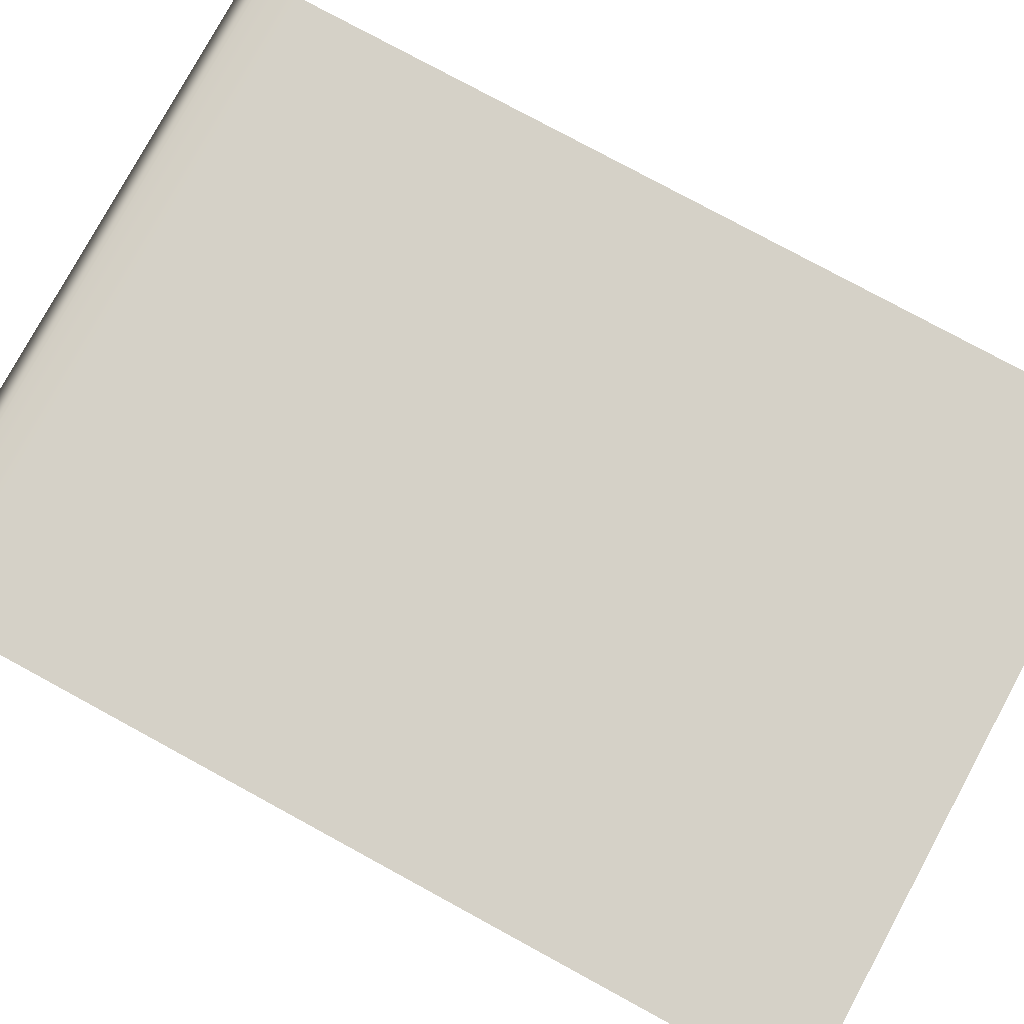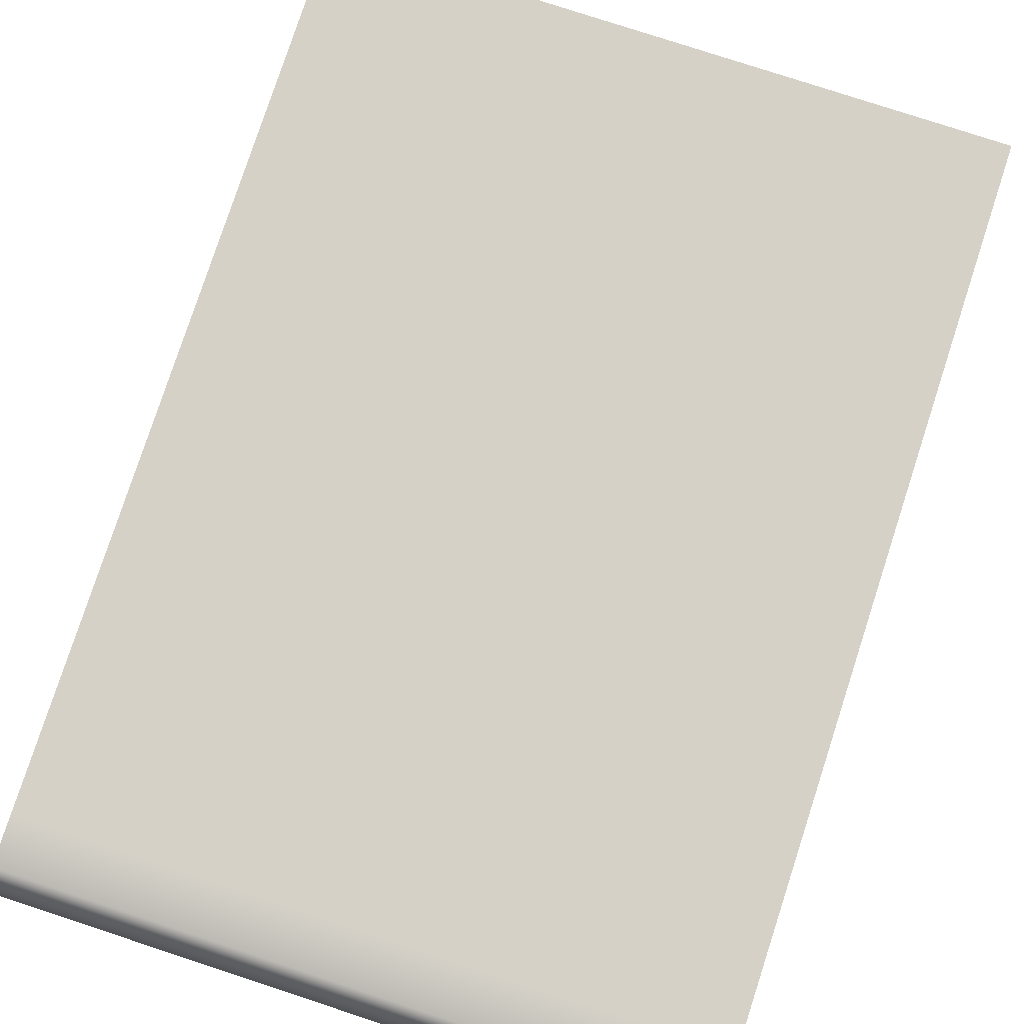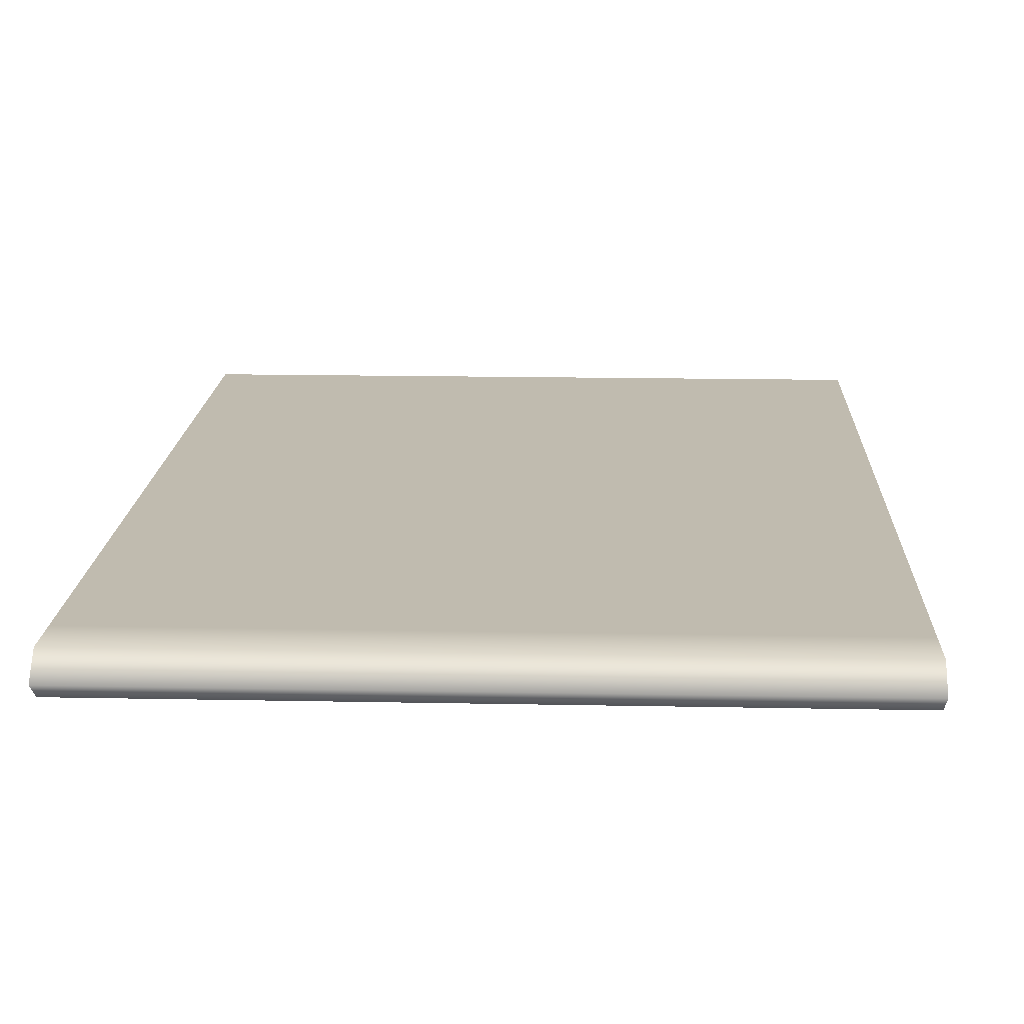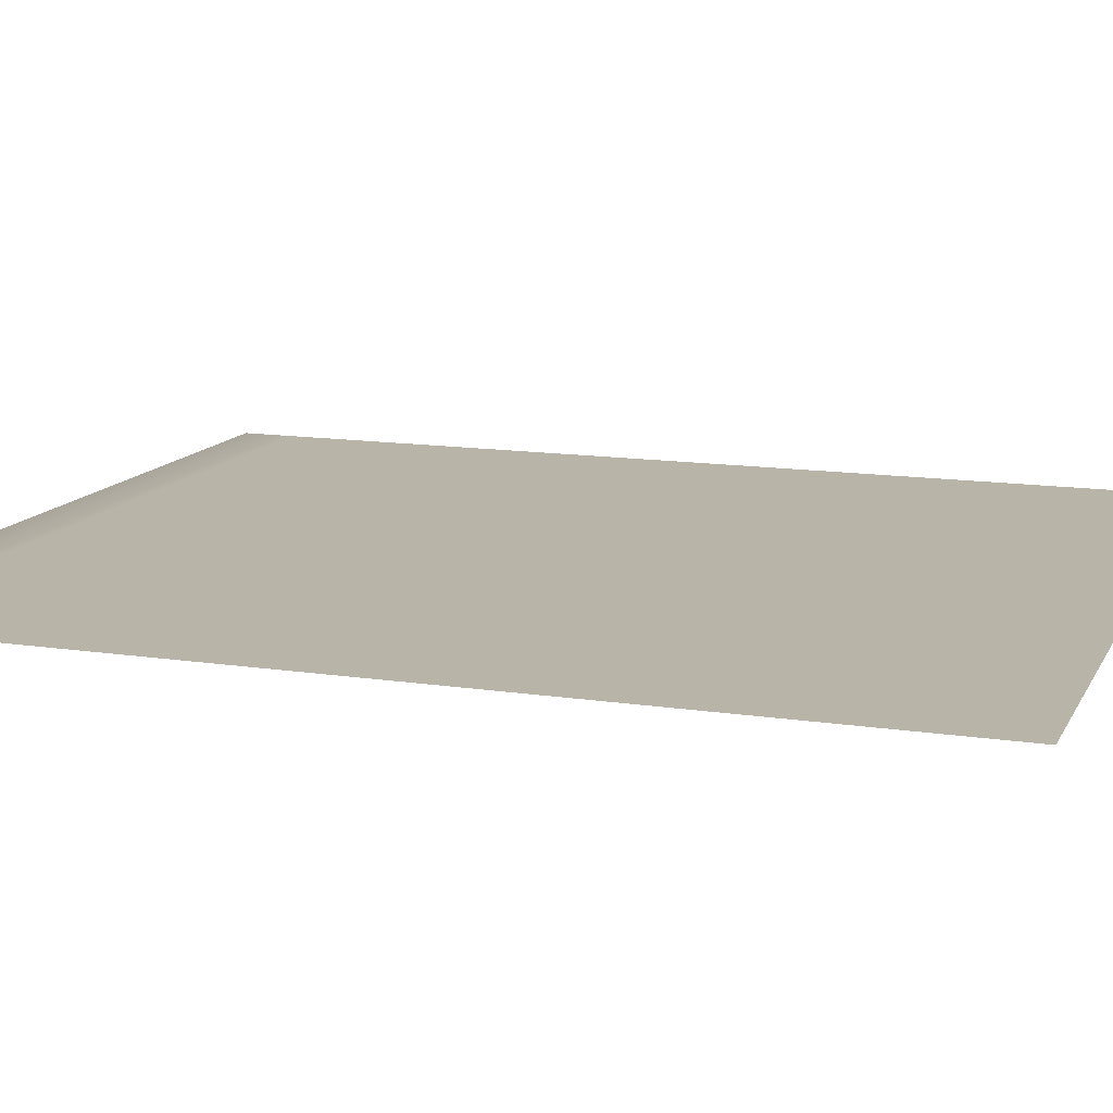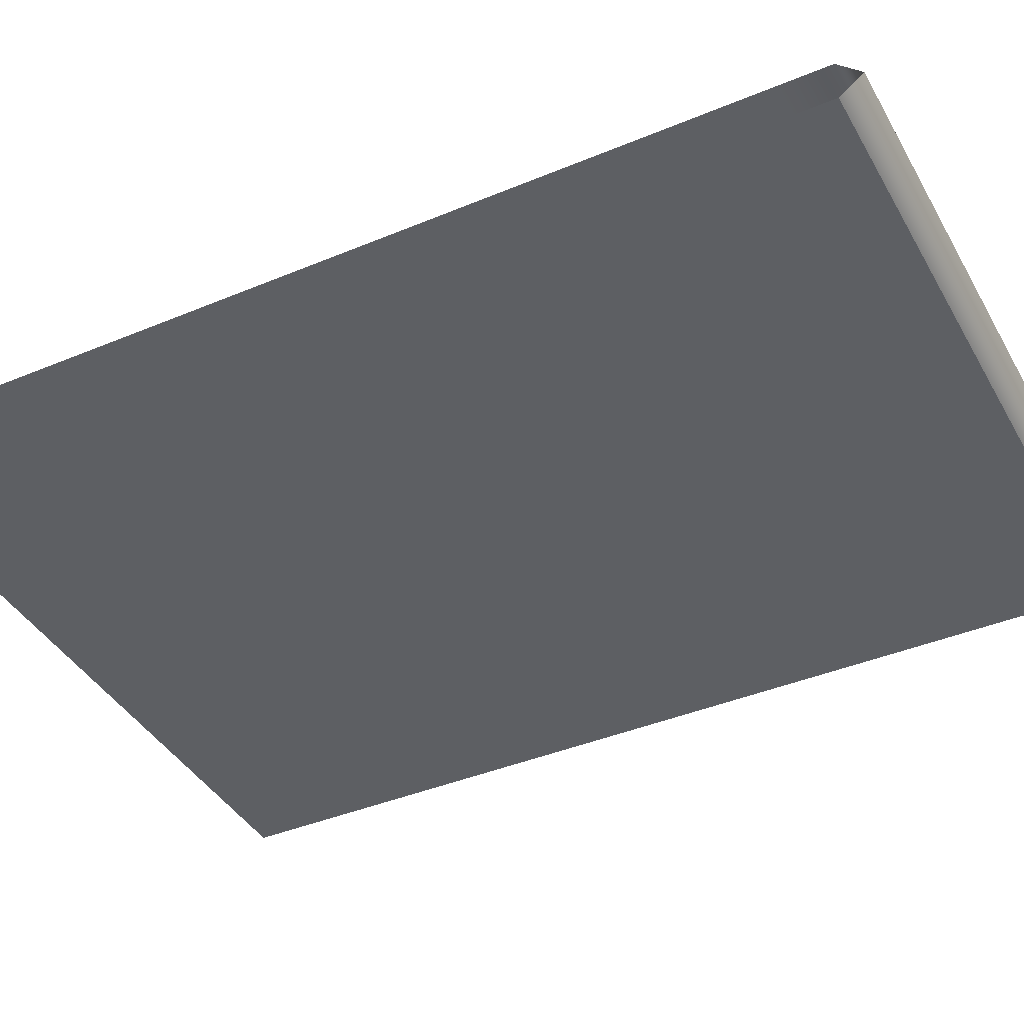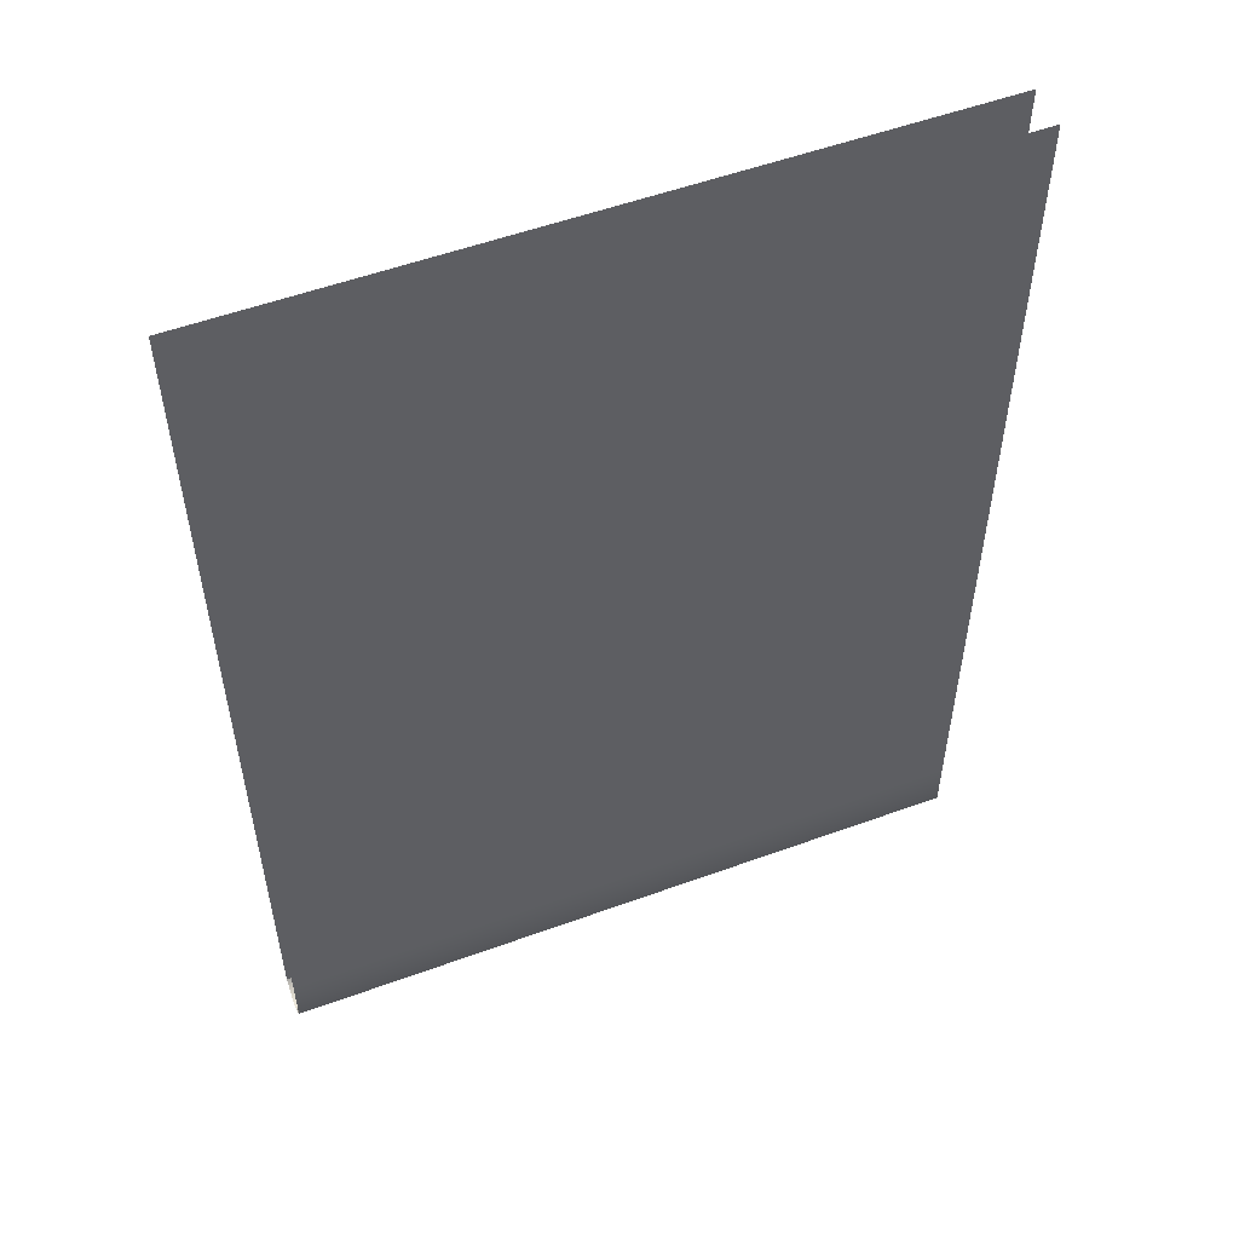
<metadata>
{"format":"obj","ext":"obj","renderer":"f3d","projection":"perspective","resolution":1024,"background":"white","views":[{"elev":78.9,"azim":118.5,"up":"+Z"},{"elev":79.3,"azim":18.1,"up":"+Z"},{"elev":15.9,"azim":2.4,"up":"+Z"},{"elev":13.1,"azim":109.2,"up":"+Z"},{"elev":-40.4,"azim":-62.8,"up":"+Z"},{"elev":54.1,"azim":-21.2,"up":"+Y"}]}
</metadata>
<code>
v -89.09 -172.4 5.596
v -89.09 -230.7 5.596
v 89.09 -230.7 5.596
v 89.09 -172.4 5.596
v -89.09 0 5.596
v 89.09 0 5.596
v 89.09 -57.74 5.596
v -89.09 -57.74 5.596
v 89.09 -115.9 5.596
v -89.09 -115.9 5.596
v -89.09 -115.9 -4.898
v -89.09 -172.4 -4.898
v 89.09 -172.4 -4.898
v 89.09 -115.9 -4.898
v -89.09 -0 -4.898
v -89.09 -57.74 -4.898
v 89.09 -57.74 -4.898
v 89.09 -0 -4.898
v 89.09 -230.7 -4.898
v -89.09 -230.7 -4.898
v -89.09 -244 -4.898
v 89.09 -244 -4.898
v -89.09 -244 5.596
v 89.09 -244 5.596
v 89.09 -249.9 -0.2493
v -89.09 -249.9 -0.2493
v -89.09 -172.4 5.596
v -89.09 -230.7 5.596
v 89.09 -230.7 5.596
v 89.09 -172.4 5.596
v -89.09 0 5.596
v 89.09 0 5.596
v 89.09 -57.74 5.596
v -89.09 -57.74 5.596
v 89.09 -115.9 5.596
v -89.09 -115.9 5.596
v -89.09 -115.9 -4.898
v -89.09 -172.4 -4.898
v 89.09 -172.4 -4.898
v 89.09 -115.9 -4.898
v -89.09 -0 -4.898
v -89.09 -57.74 -4.898
v 89.09 -57.74 -4.898
v 89.09 -0 -4.898
v 89.09 -230.7 -4.898
v -89.09 -230.7 -4.898
v -89.09 -244 -4.898
v 89.09 -244 -4.898
v -89.09 -244 5.596
v 89.09 -244 5.596
v 89.09 -249.9 -0.2493
v -89.09 -249.9 -0.2493
f 1 2 3 4
f 10 1 4 9
f 5 8 7 6
f 8 10 9 7
f 11 14 13 12
f 15 18 17 16
f 16 17 14 11
f 12 13 19 20
f 22 21 20 19
f 23 24 3 2
f 21 22 25 26
f 26 25 24 23
f 27 30 29 28
f 36 35 30 27
f 31 32 33 34
f 34 33 35 36
f 37 38 39 40
f 41 42 43 44
f 42 37 40 43
f 38 46 45 39
f 48 45 46 47
f 49 28 29 50
f 47 52 51 48
f 52 49 50 51

</code>
